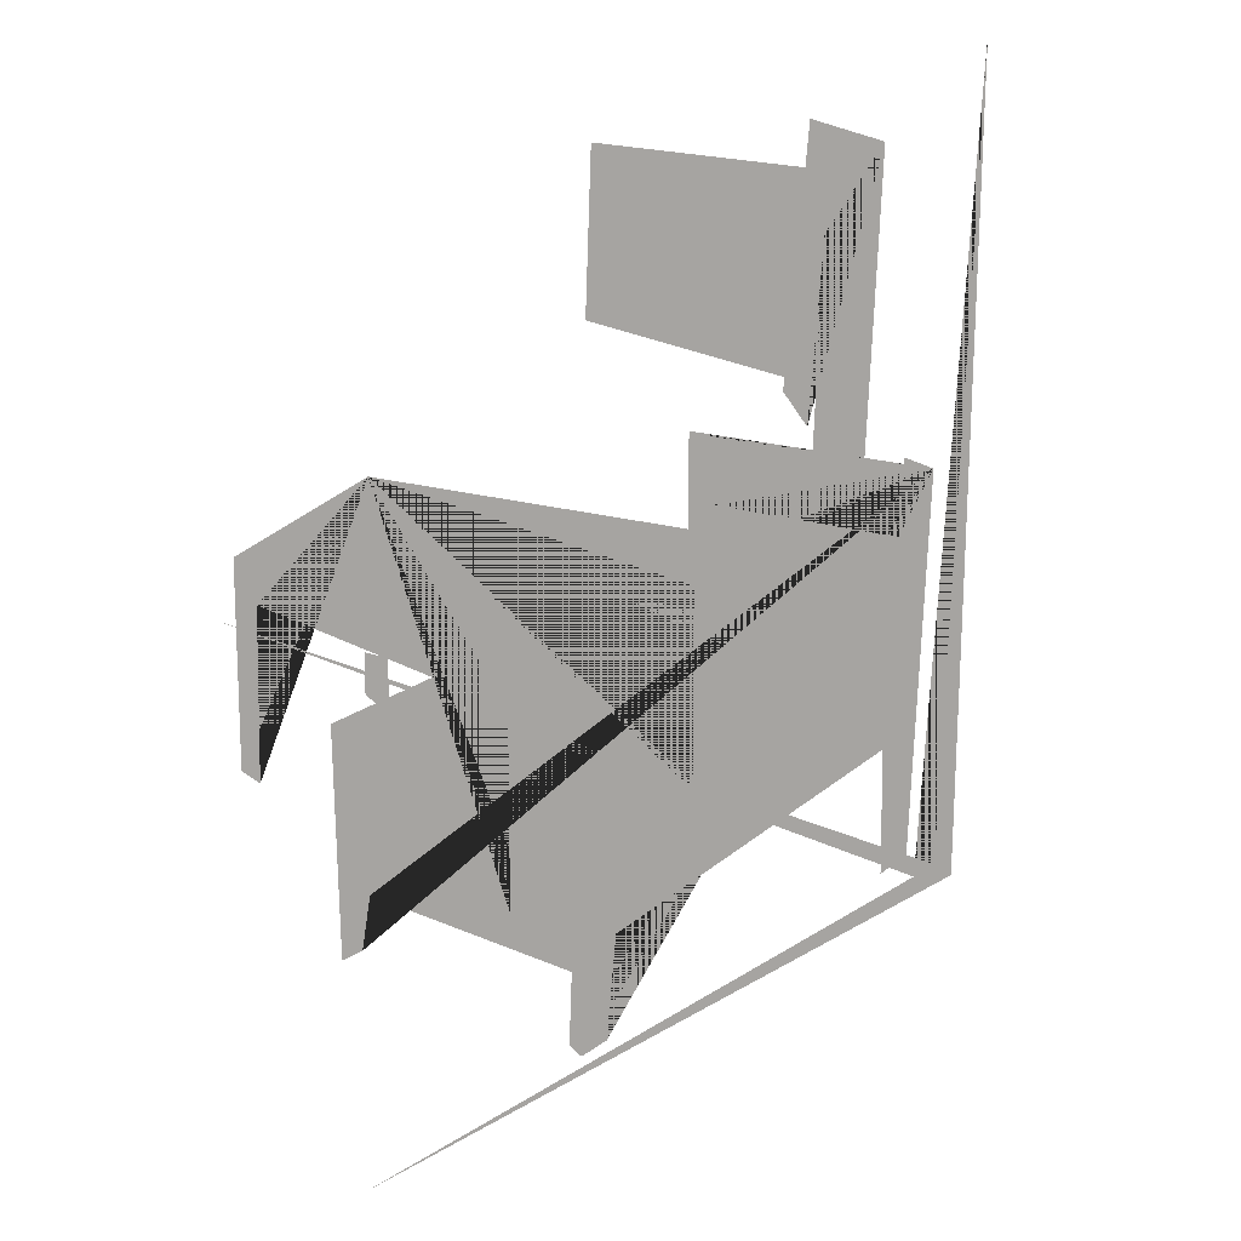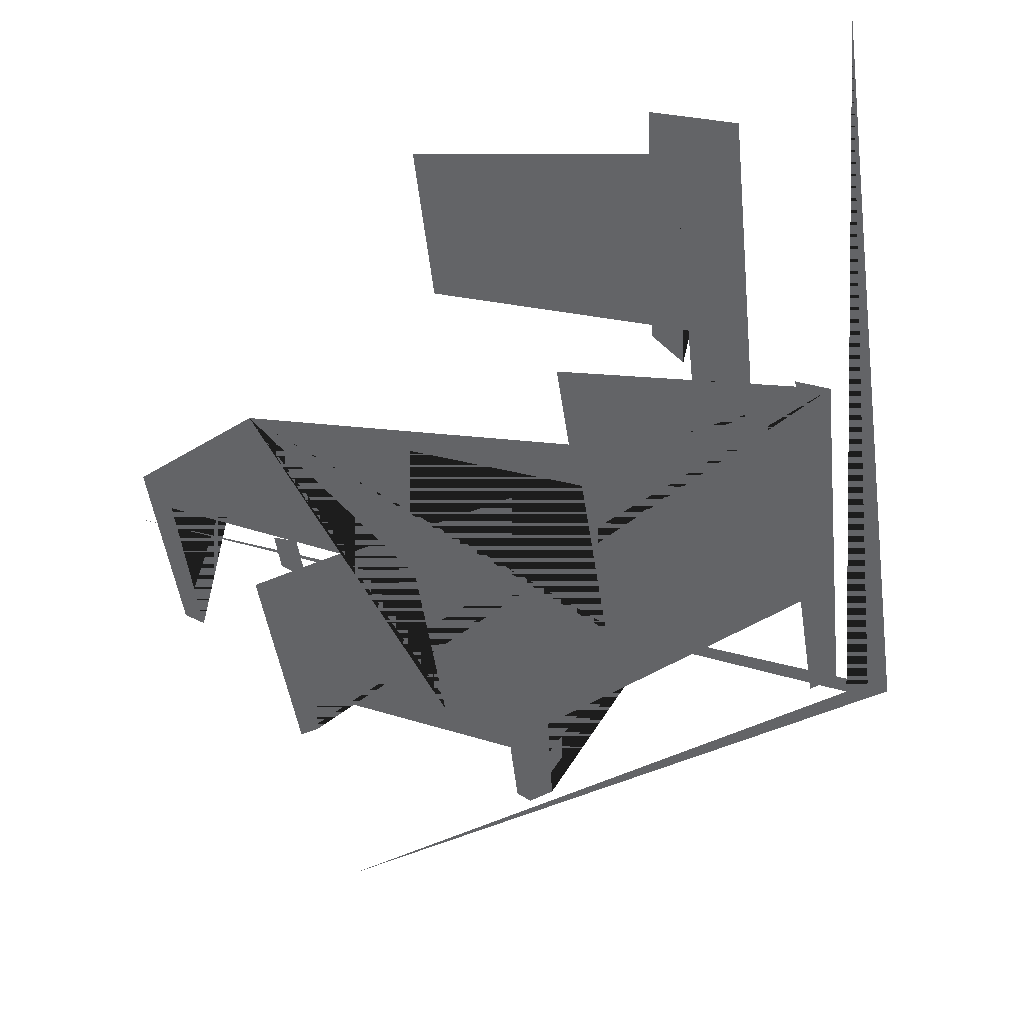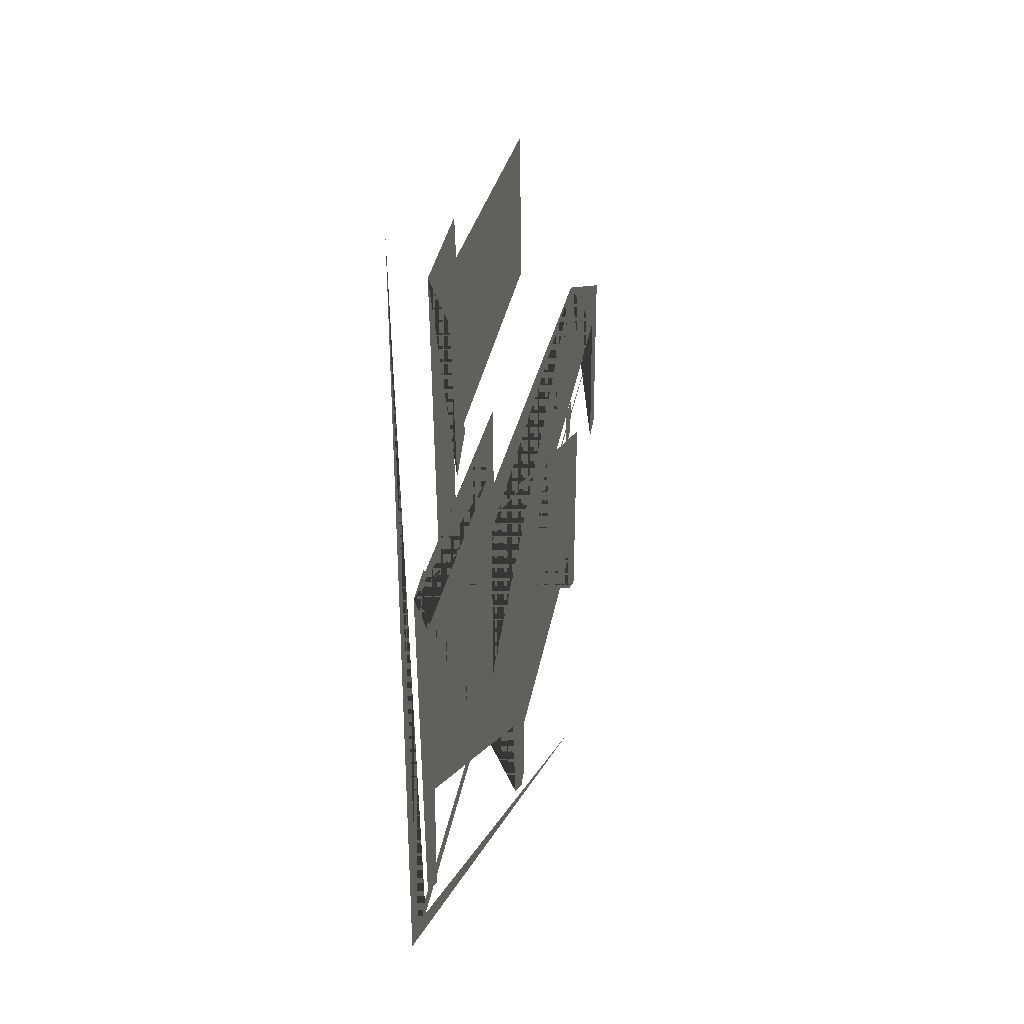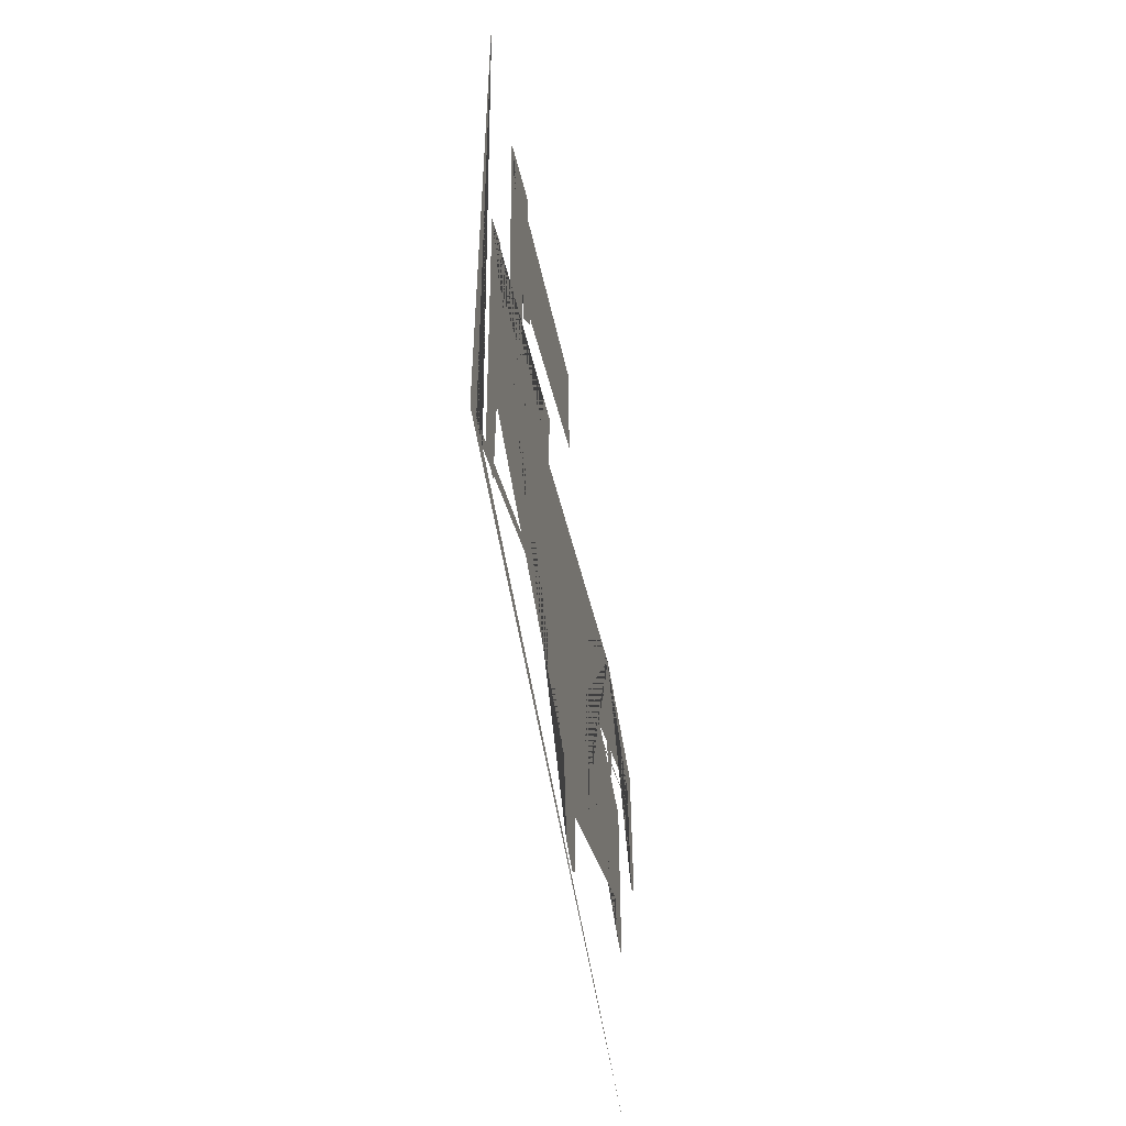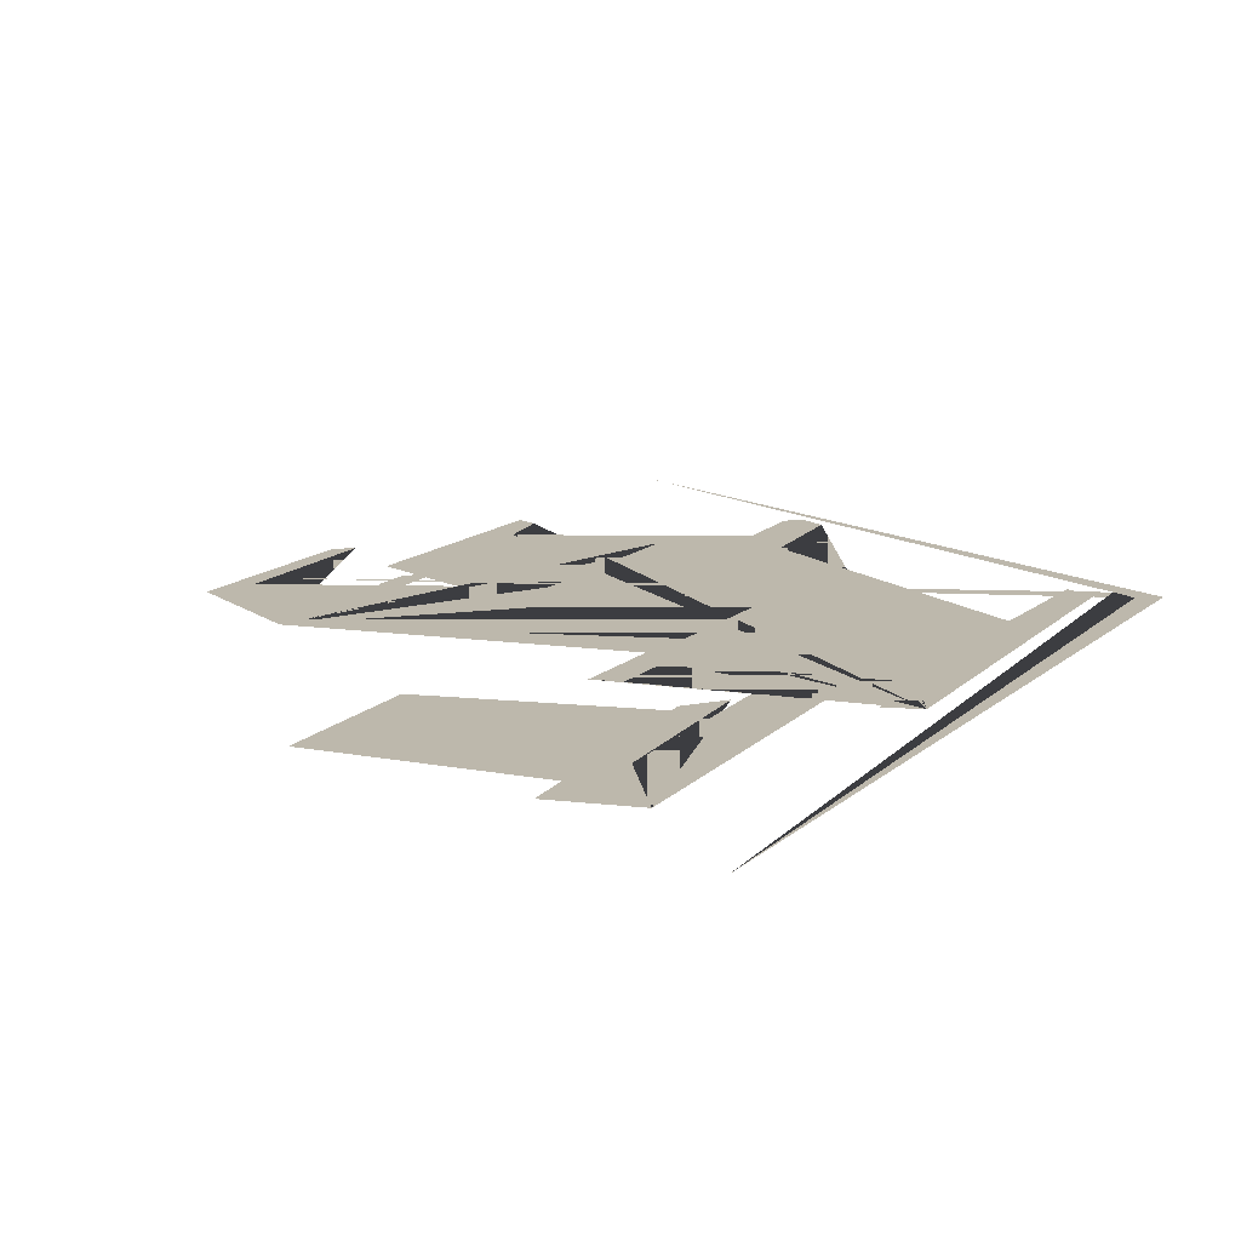
<metadata>
{"format":"obj","ext":"obj","renderer":"f3d","projection":"perspective","resolution":1024,"background":"white","views":[{"elev":15.3,"azim":153.1,"up":"+Y"},{"elev":-51.2,"azim":-171.6,"up":"+Z"},{"elev":32.9,"azim":-73.7,"up":"+Y"},{"elev":-56.1,"azim":-78.2,"up":"+Y"},{"elev":14.9,"azim":-149.6,"up":"+Z"}]}
</metadata>
<code>
g default
v -32.06 21.88 0
v -30.24 22.64 0
v -30.01 18.48 0
v -19.28 21.28 0
v -19.28 24.68 0
v -17.77 25.13 0
v -17.77 18.63 0
v 1.193 12.89 0
v 0.966 0.9483 0
v -0.09207 1.251 0
v -0.5456 4.019 0
v -11.28 -1.963 0
v -11.13 -5.93 0
v -11.81 -6.685 0
v -13.24 -6.081 0
v -13.77 -0.3661 0
v -29.43 7.121 0
v -29.49 0.1932 0
v -31.07 0.949 0
g polySurface1
f 1 2 3 4 5 6 7 8 9 10 11 12 13 14 15 16 17 18 19
g default
v -28.59 14.49 0
v -18.57 18.18 0
v -14.74 16.85 0
v -24.32 11.55 0
g polySurface2
f 20 21 22 23
g default
v -15.92 17.44 0
v 0.2387 12.24 0
v -12.63 4.549 0
v -28.15 12.28 0
g polySurface3
f 24 25 26 27
g default
v -0.9921 24.51 0
v 5.637 21.42 0
v 5.637 11.24 0
v 4.753 10.5 0
v 4.606 19.06 0
v -7.921 12.38 0
v -7.921 1.762 0
v -8.657 0.5837 0
v -9.394 1.026 0
v -9.541 10.91 0
v -18.11 17.29 0
v -18.11 6.582 0
v -19.29 5.846 0
v -19.44 19.8 0
g polySurface4
f 28 29 30 31 32 33 34 35 36 37 38 39 40 41
g default
v -1.759 15.72 0
v -0.5803 16.16 0
v -0.5803 14.08 0
v -1.17 13.5 0
v -1.759 13.64 0
g polySurface5
f 42 43 44 45 46
g default
v -28.62 38.62 0
v -24.31 39.9 0
v -23.03 26.65 0
v -24.47 24.73 0
v -25.26 34.31 0
v -24.79 23.14 0
v -27.82 21.86 0
g polySurface6
f 47 48 49 50 51 52 53
g default
v -27.82 37.03 0
v -12.49 39.26 0
v -12.17 30.96 0
v -27.18 26.01 0
g polySurface7
f 54 55 56 57
g default
v -31.59 -0.3339 0
v 0.18 -11.51 0
v -33.98 -0.6531 0
v -34.46 43.57 0
v -32.87 0.1451 0
v 6.406 18.5 0
g polySurface8
f 58 59 60 61 62 63

</code>
